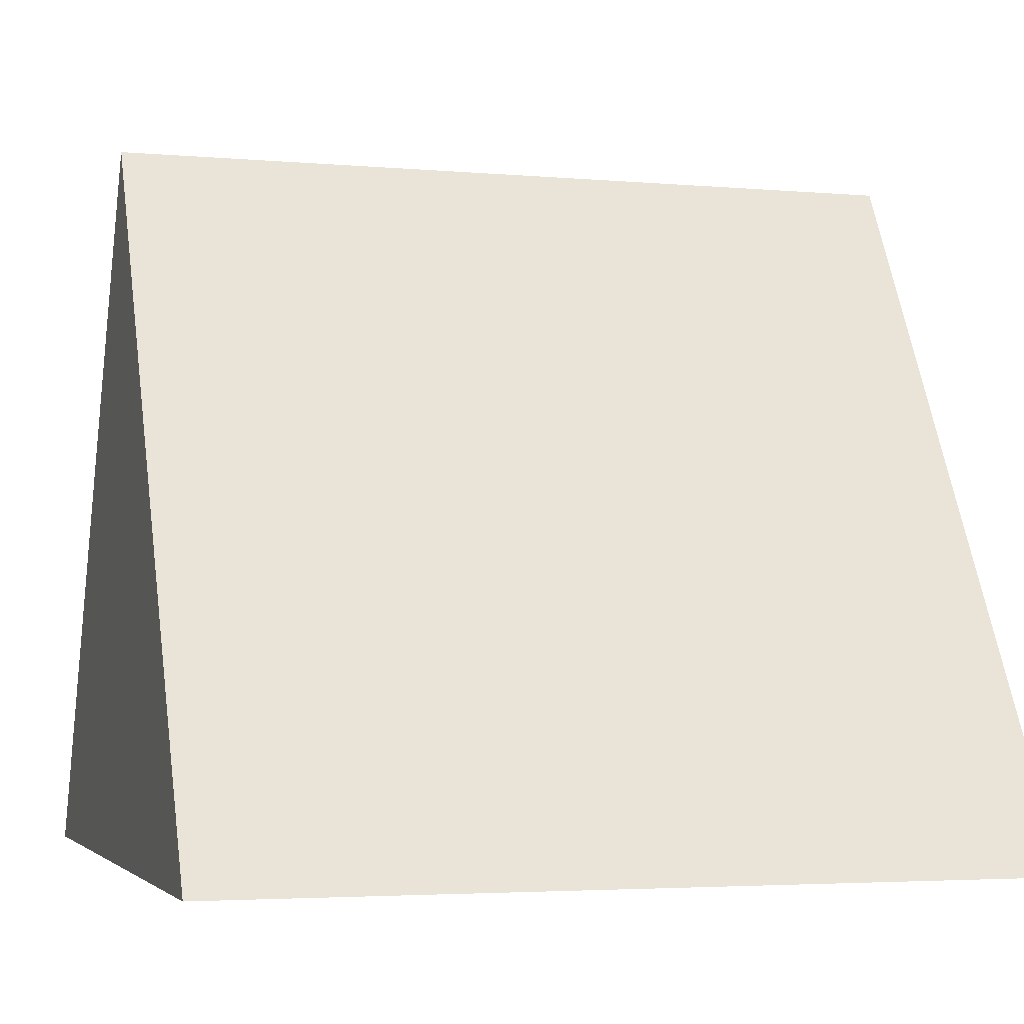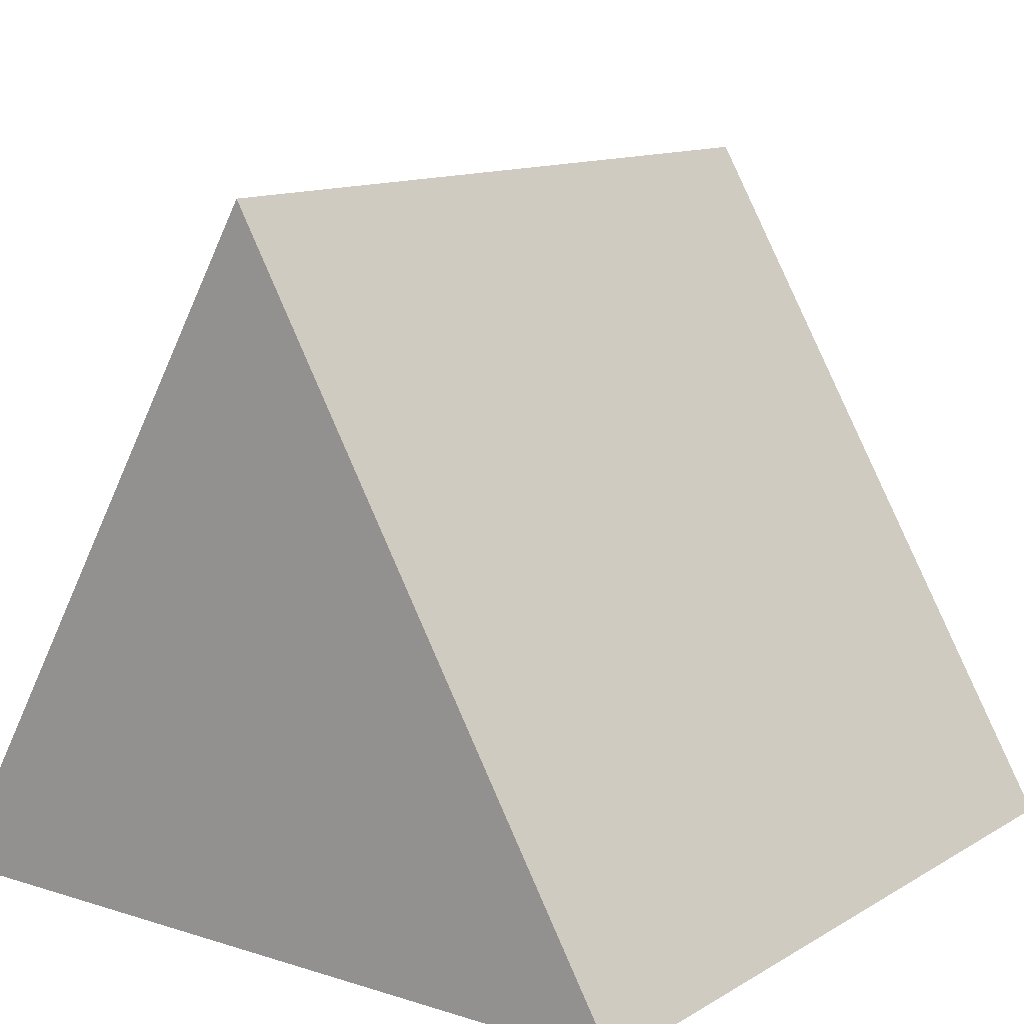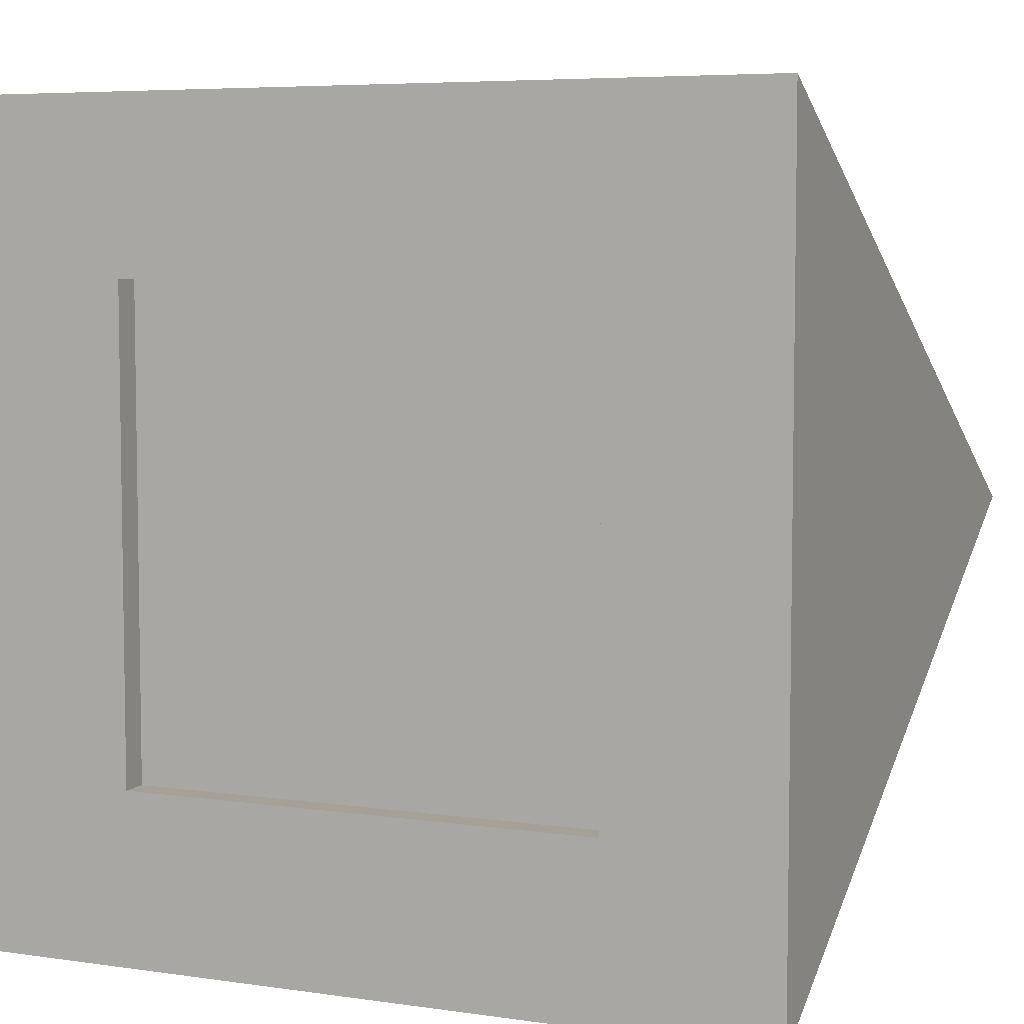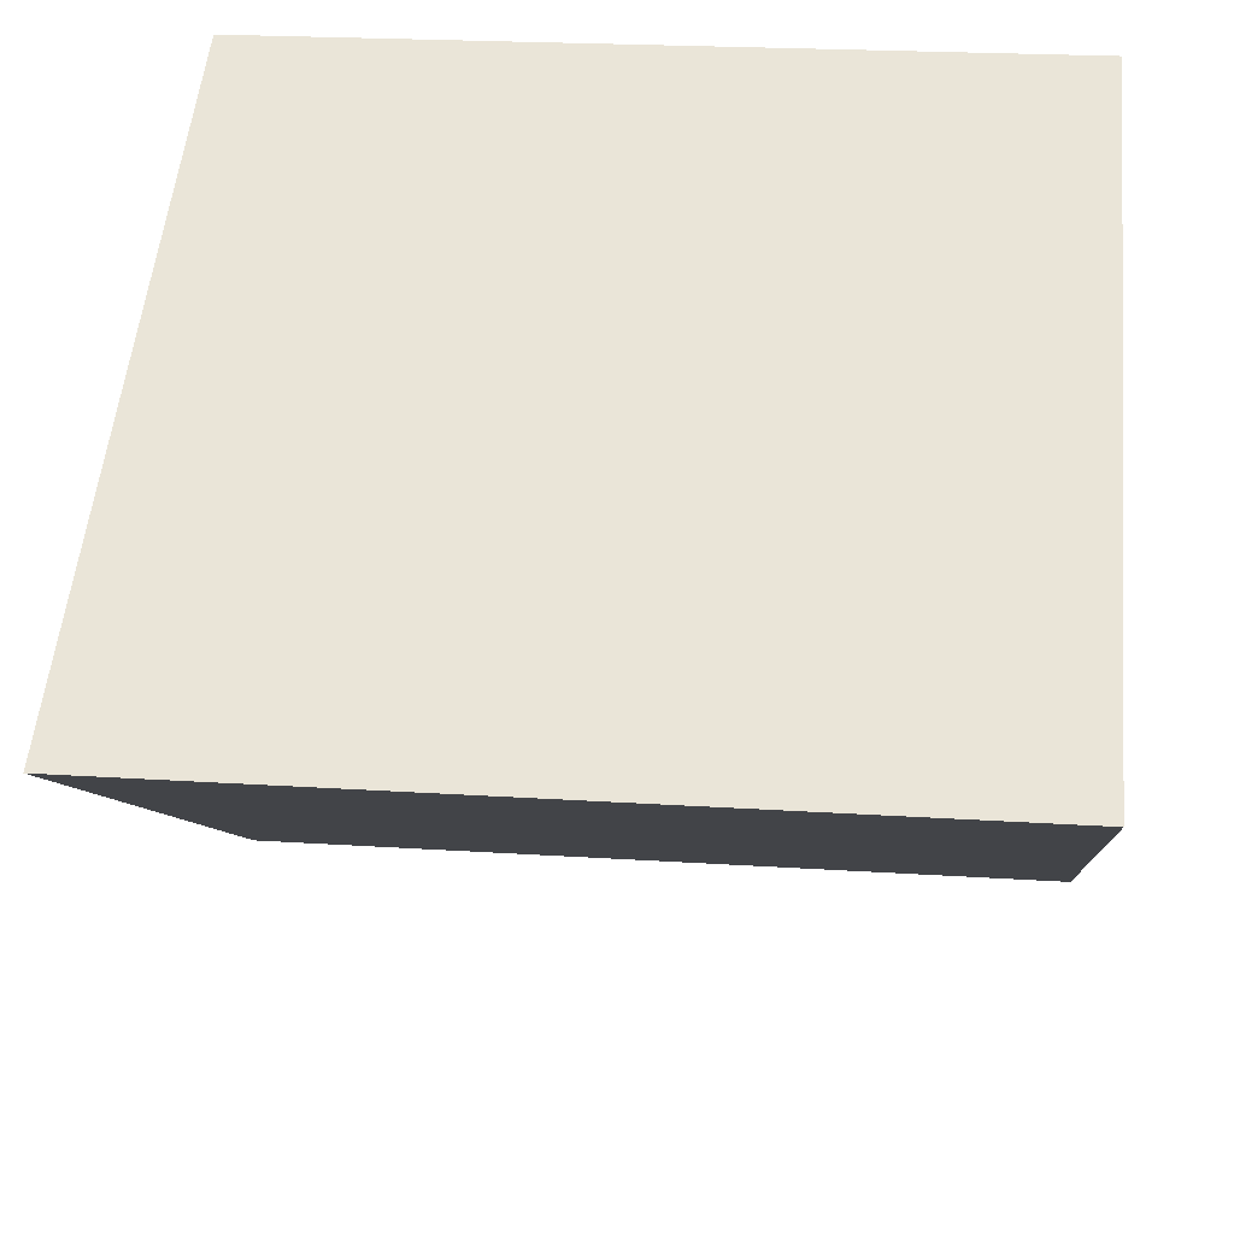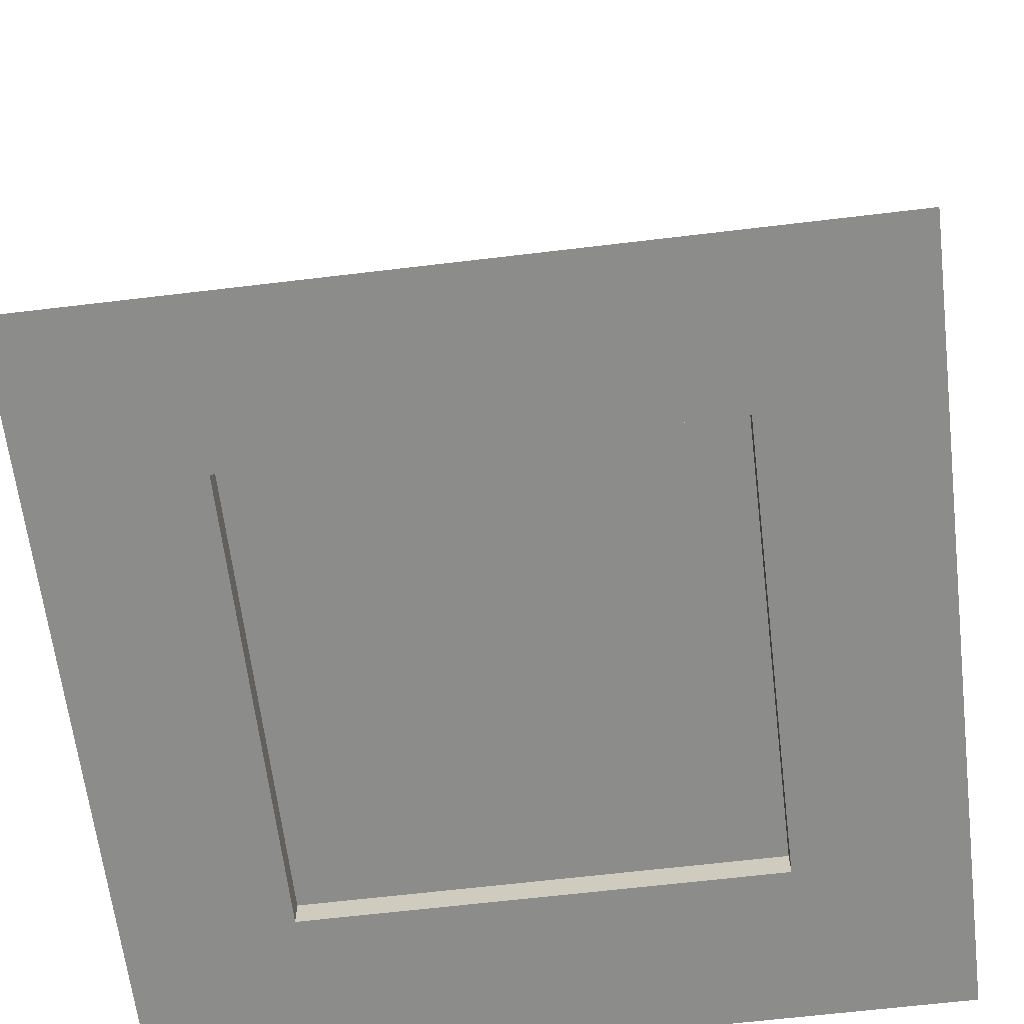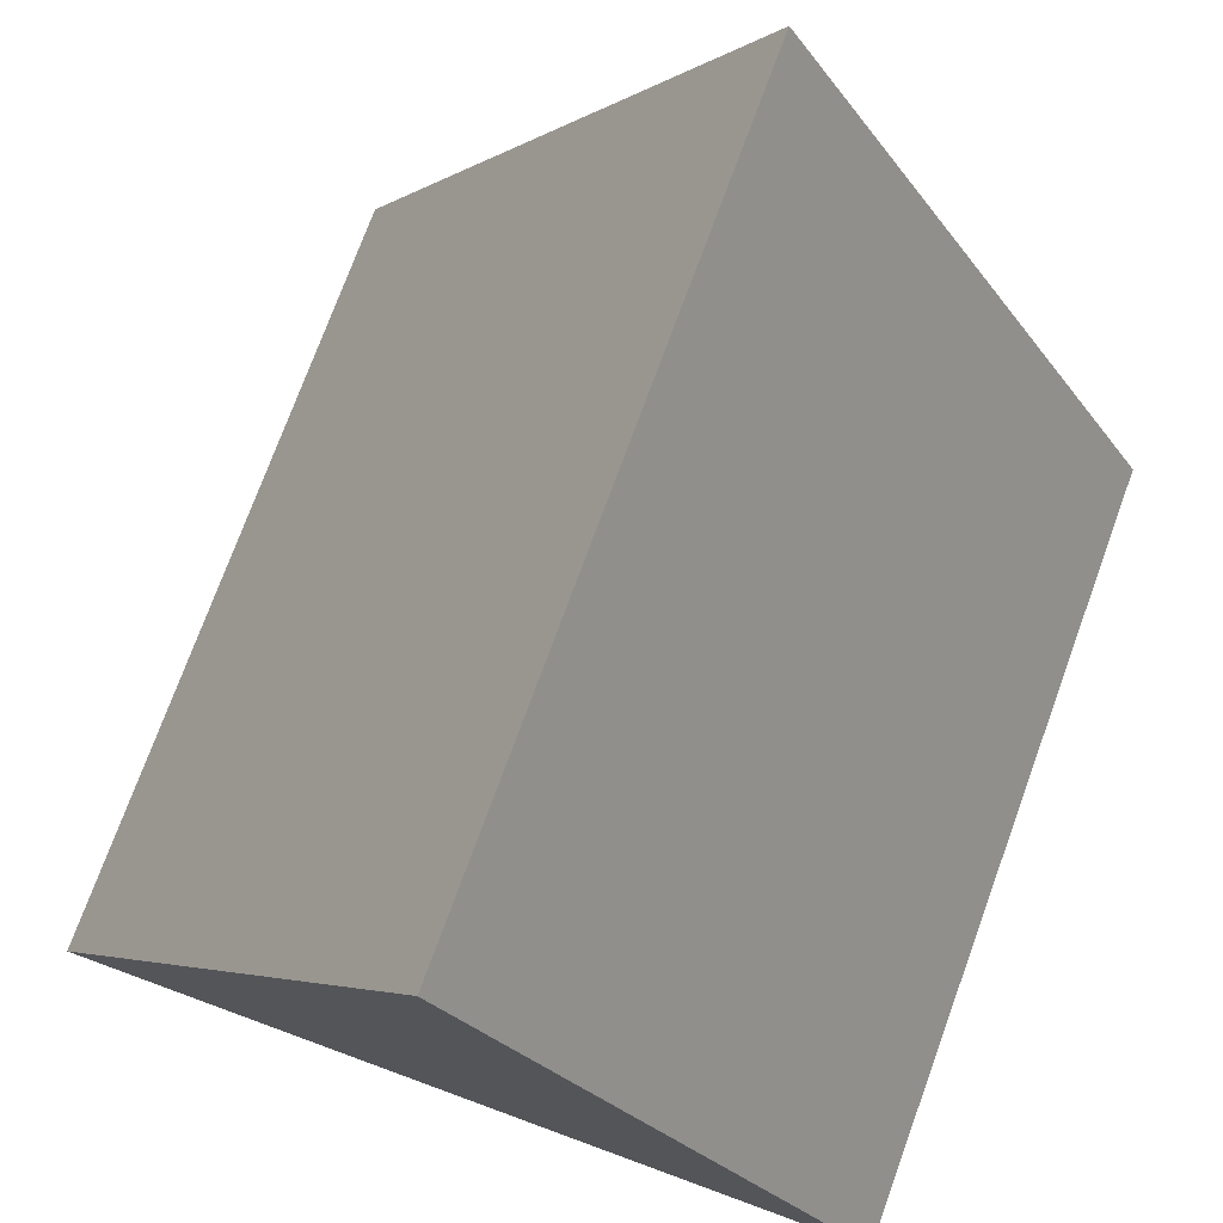
<metadata>
{"format":"obj","ext":"obj","renderer":"f3d","projection":"perspective","resolution":1024,"background":"white","views":[{"elev":-3.4,"azim":-16.8,"up":"+Y"},{"elev":12.2,"azim":126.5,"up":"+Y"},{"elev":6.0,"azim":23.8,"up":"+Z"},{"elev":22.5,"azim":-173.6,"up":"+Z"},{"elev":-64.1,"azim":-173.1,"up":"+Y"},{"elev":74.9,"azim":-69.9,"up":"+Y"}]}
</metadata>
<code>
v 1.25 0 1.25
v 4.75 0 1.25
v 4.75 0.2 1.25
v 1.25 0.2 1.25
v 4.75 0 1.25
v 4.75 0 4.75
v 4.75 0.2 4.75
v 4.75 0.2 1.25
v 4.75 0 4.75
v 1.25 0 4.75
v 1.25 0.2 4.75
v 4.75 0.2 4.75
v 1.25 0 4.75
v 1.25 0 1.25
v 1.25 0.2 1.25
v 1.25 0.2 4.75
v 1.25 0.2 4.75
v 1.25 0.2 1.25
v 4.75 0.2 1.25
v 4.75 0.2 4.75
v 0 0 0
v 0 5.196 3
v 6 5.196 3
v 6 0 0
v 0 5.196 3
v 0 0 6
v 6 0 6
v 6 5.196 3
v 6 0 0
v 6 5.196 3
v 6 0 6
v 0 5.196 3
v 0 0 0
v 0 0 6
v 4.75 0 1.25
v 1.25 0 1.25
v 1.25 0 4.75
v 4.75 0 4.75
v 6 0 6
v 0 0 6
v 0 0 0
v 6 0 0
g cfe0d2d2-e342-11ea-8f23-54bf646e7e1f
f 1 2 4
f 4 2 3
g cfe120f6-e342-11ea-b422-54bf646e7e1f
f 5 6 8
f 8 6 7
g cfe16f18-e342-11ea-bc55-54bf646e7e1f
f 9 10 12
f 12 10 11
g cfe1bd36-e342-11ea-98a0-54bf646e7e1f
f 13 14 16
f 16 14 15
g cfe20b52-e342-11ea-8edb-54bf646e7e1f
f 17 18 20
f 20 18 19
g cfbc0c12-e342-11ea-a534-54bf646e7e1f
f 21 22 24
f 24 22 23
g cfbc59f8-e342-11ea-854e-54bf646e7e1f
f 25 26 28
f 28 26 27
g cf941048-e342-11ea-b57d-54bf646e7e1f
f 29 30 31
g cf93c212-e342-11ea-b89f-54bf646e7e1f
f 32 33 34
g cf94ac9e-e342-11ea-81b8-54bf646e7e1f
f 36 42 35
f 35 42 39
f 35 39 38
f 38 39 40
f 38 40 37
f 37 40 36
f 36 40 41
f 36 41 42

</code>
